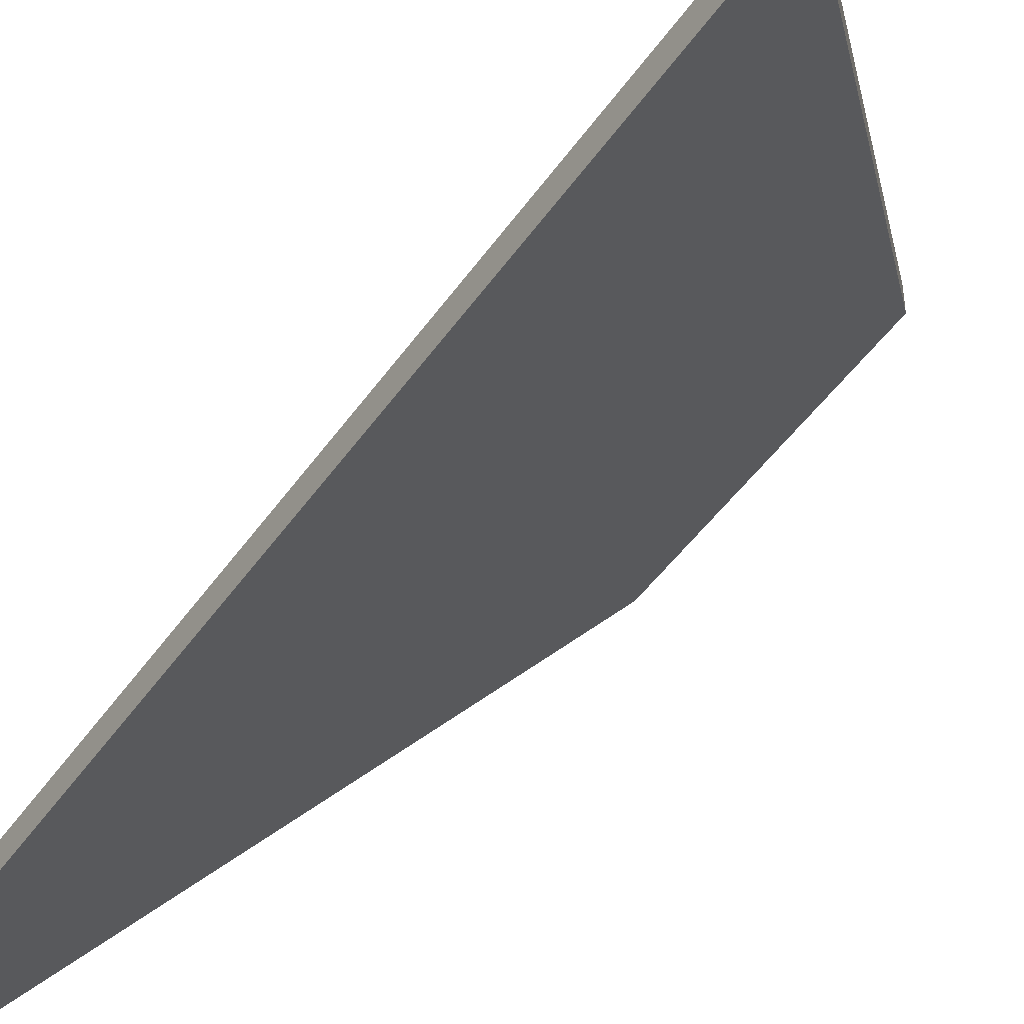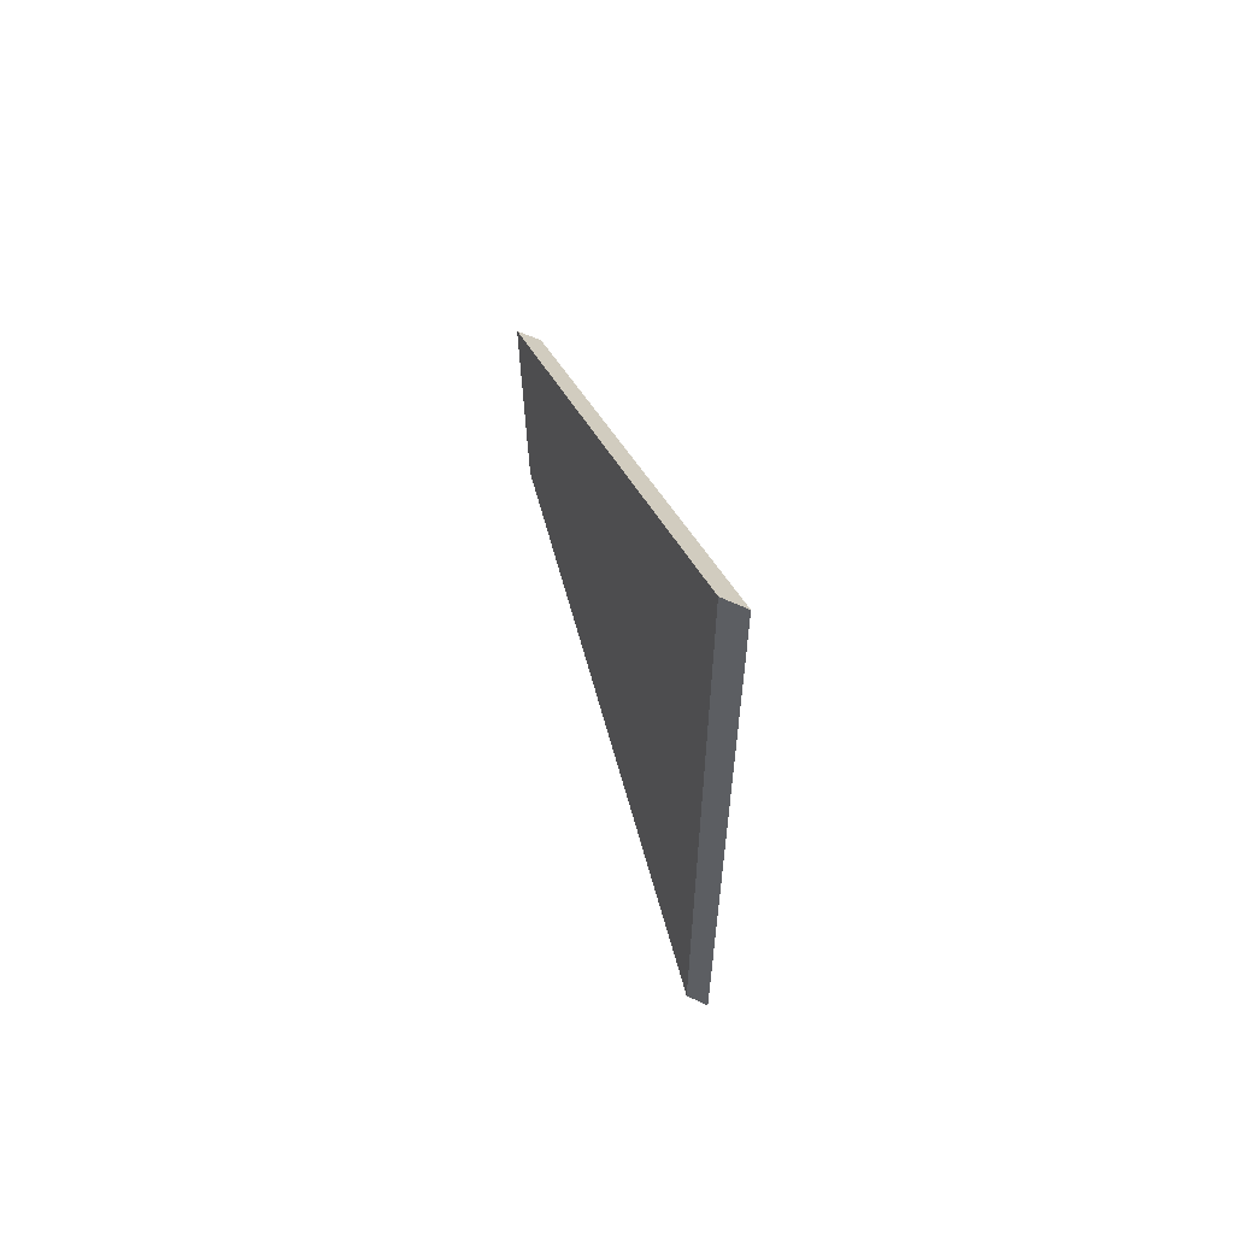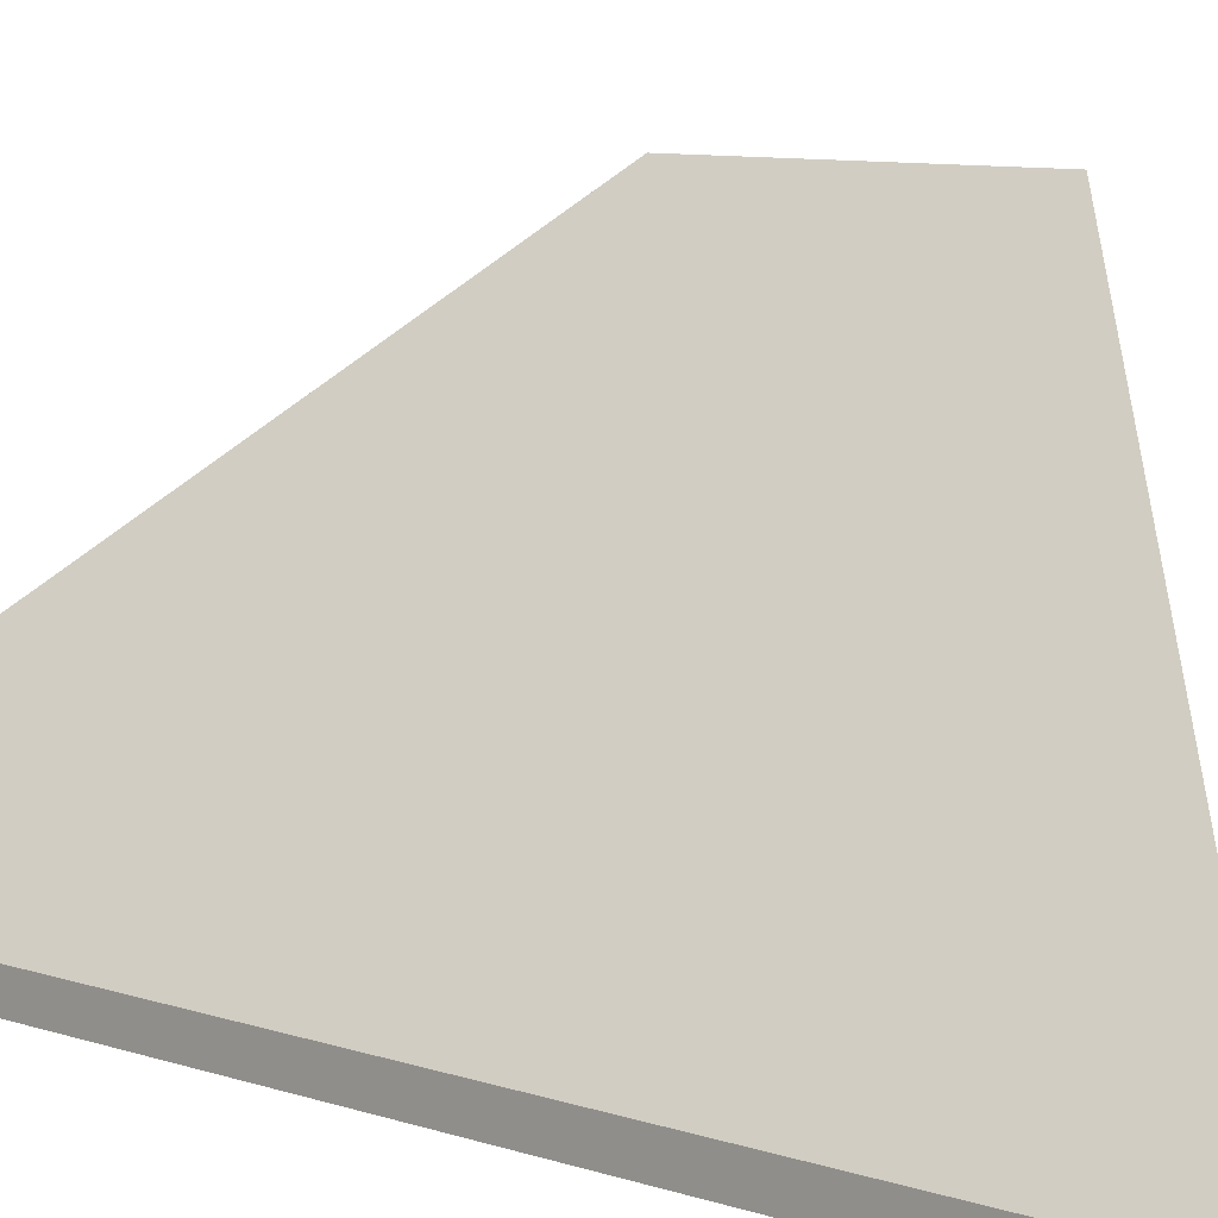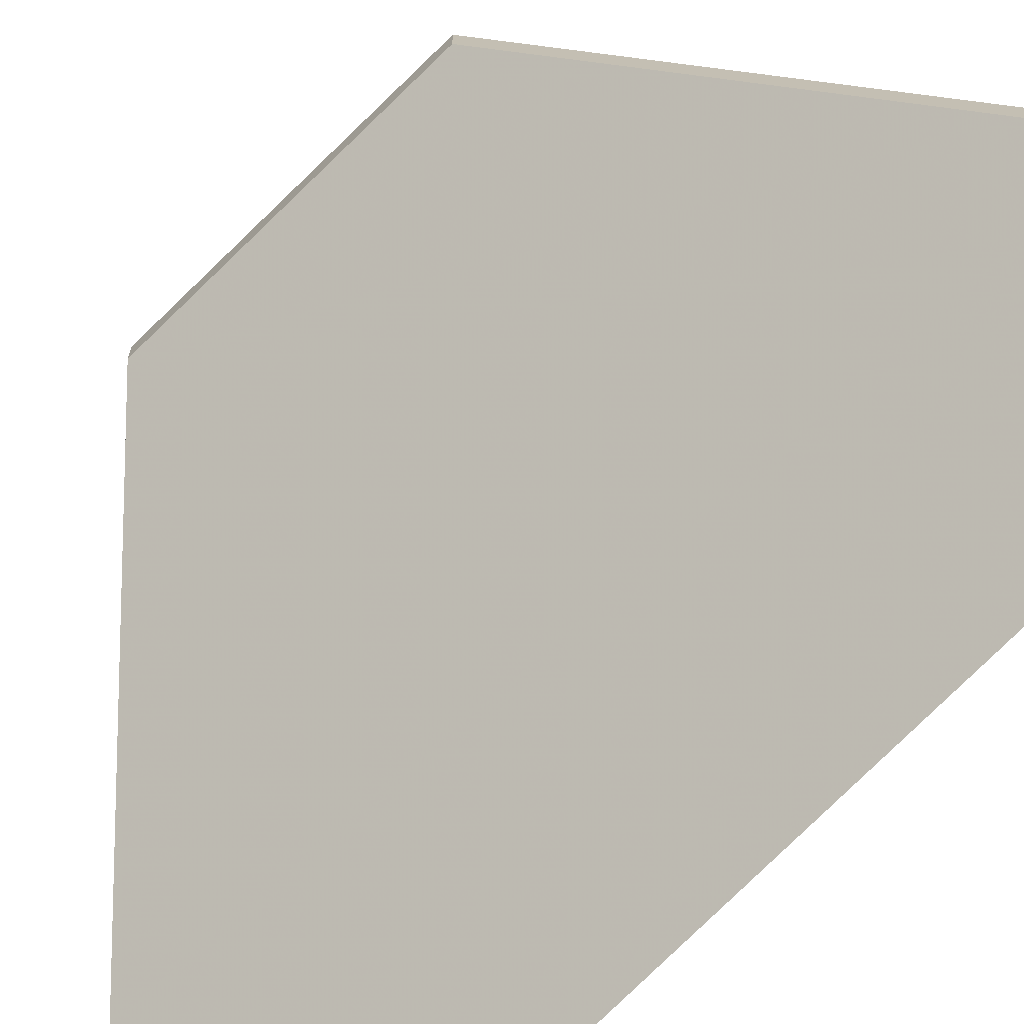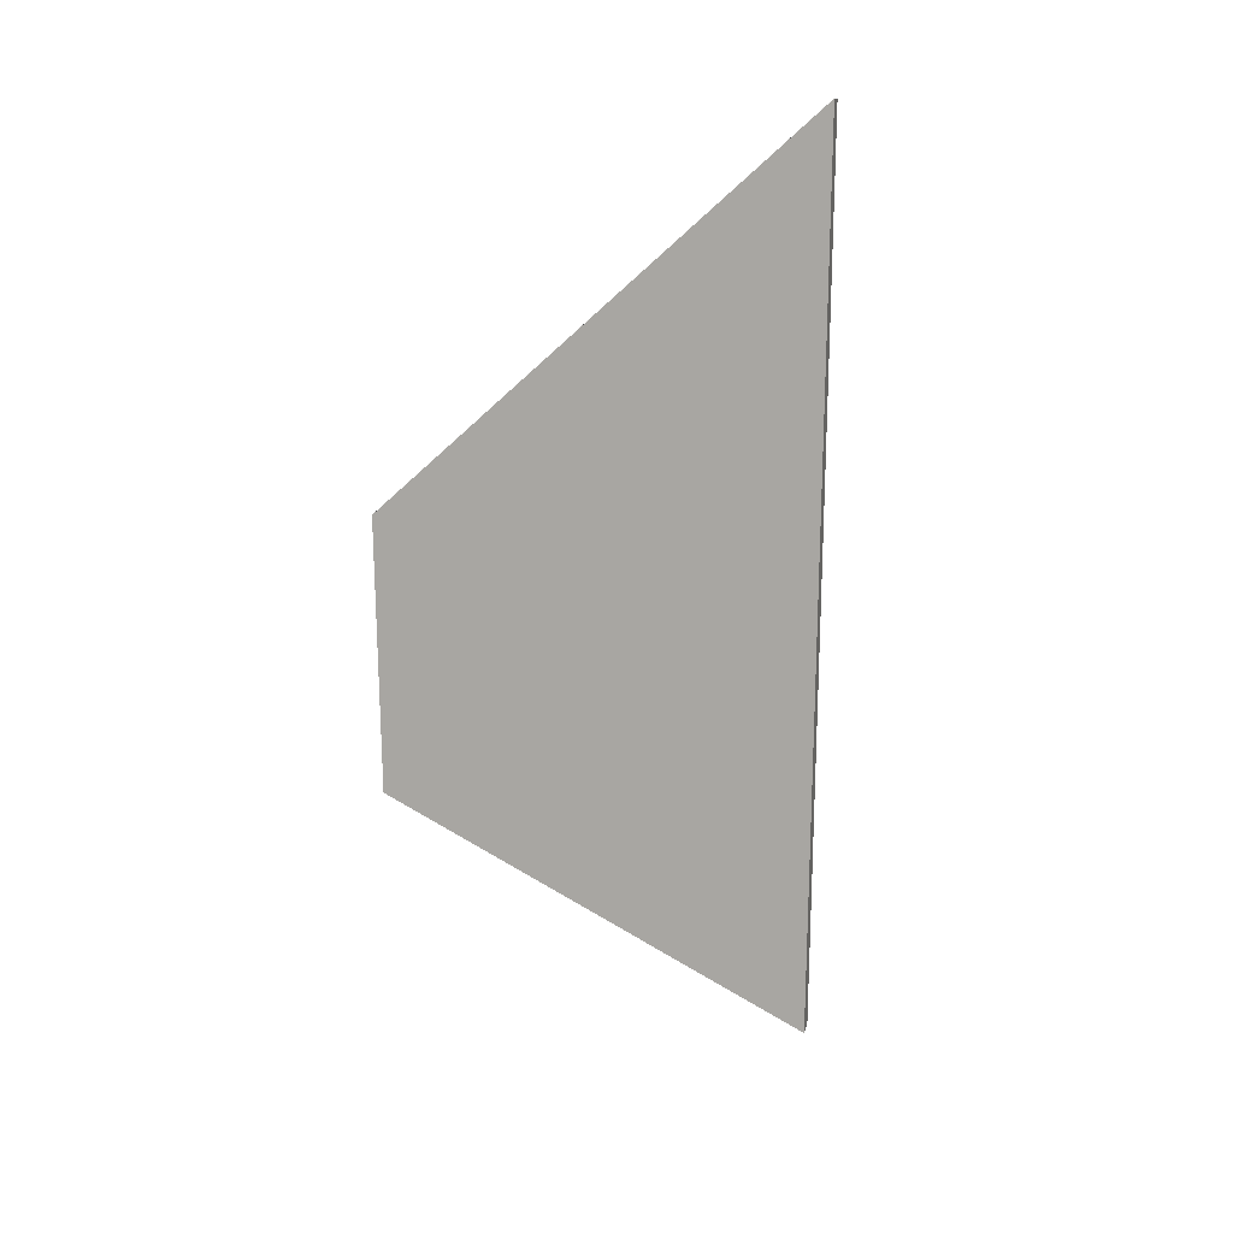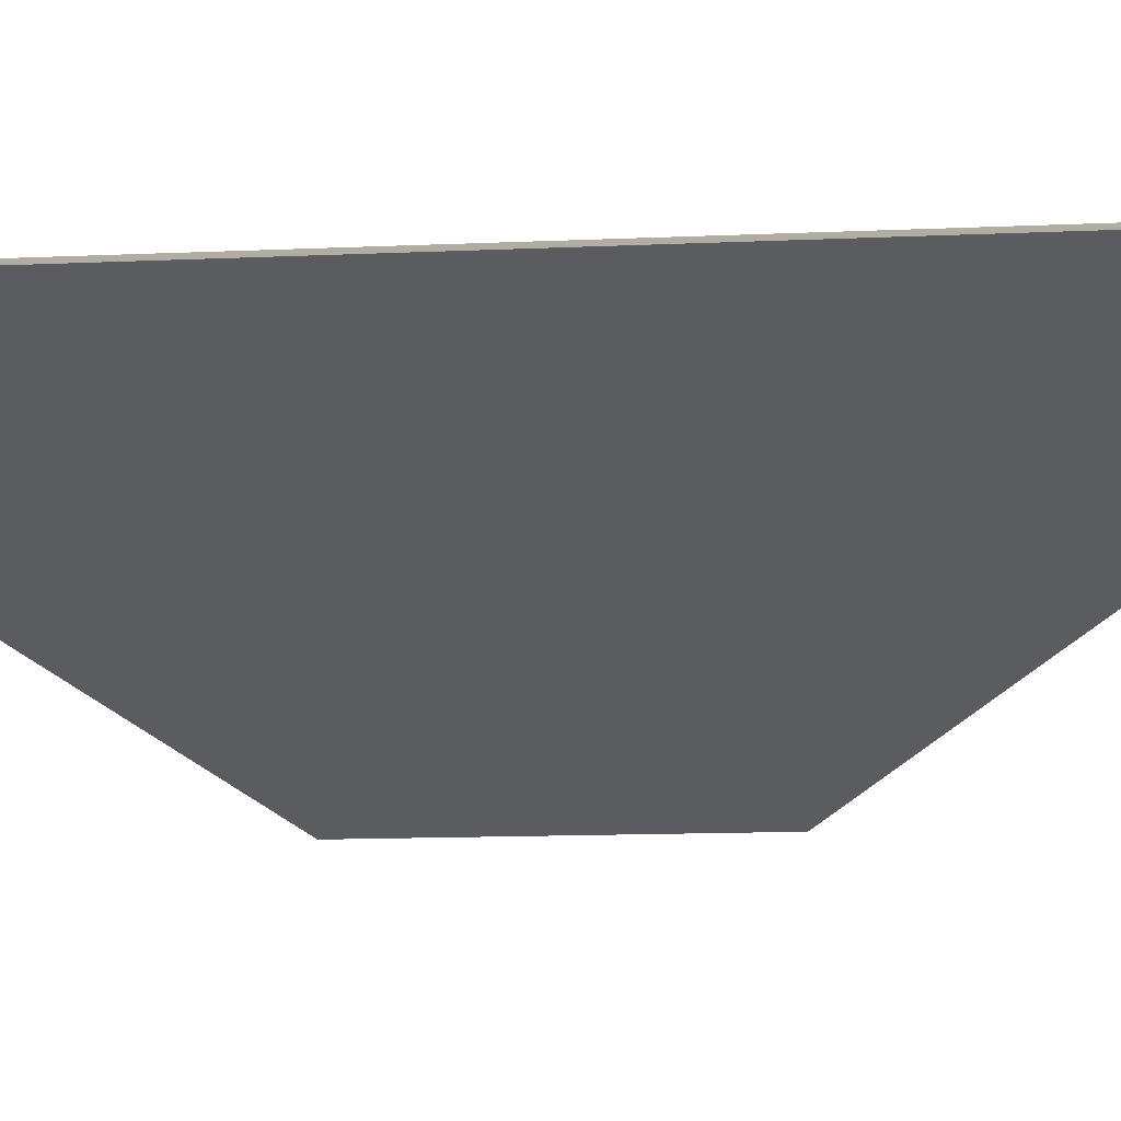
<metadata>
{"format":"obj","ext":"obj","renderer":"f3d","projection":"perspective","resolution":1024,"background":"white","views":[{"elev":-49.0,"azim":-34.2,"up":"+Y"},{"elev":62.8,"azim":-64.8,"up":"+Z"},{"elev":9.8,"azim":-48.7,"up":"+Y"},{"elev":-72.0,"azim":135.1,"up":"+Y"},{"elev":13.1,"azim":-167.8,"up":"+Z"},{"elev":-79.1,"azim":-88.8,"up":"+Y"}]}
</metadata>
<code>
v -5.146 0.2302 -4.461
v -5.147 0.2302 -4.361
v -5.11 0.2665 -4.398
v -5.111 0.2659 -4.424
v -5.146 0.2275 -4.461
v -5.111 0.2633 -4.424
v -5.11 0.2639 -4.398
v -5.147 0.2275 -4.361
v -5.111 0.2633 -4.424
v -5.146 0.2275 -4.461
v -5.146 0.2302 -4.461
v -5.111 0.2659 -4.424
v -5.11 0.2639 -4.398
v -5.111 0.2633 -4.424
v -5.111 0.2659 -4.424
v -5.11 0.2665 -4.398
v -5.147 0.2275 -4.361
v -5.11 0.2639 -4.398
v -5.11 0.2665 -4.398
v -5.147 0.2302 -4.361
v -5.146 0.2275 -4.461
v -5.147 0.2275 -4.361
v -5.147 0.2302 -4.361
v -5.146 0.2302 -4.461
f 1 2 3
f 1 3 4
f 5 6 7
f 5 7 8
f 9 10 11
f 9 11 12
f 13 14 15
f 13 15 16
f 17 18 19
f 17 19 20
f 21 22 23
f 21 23 24

</code>
